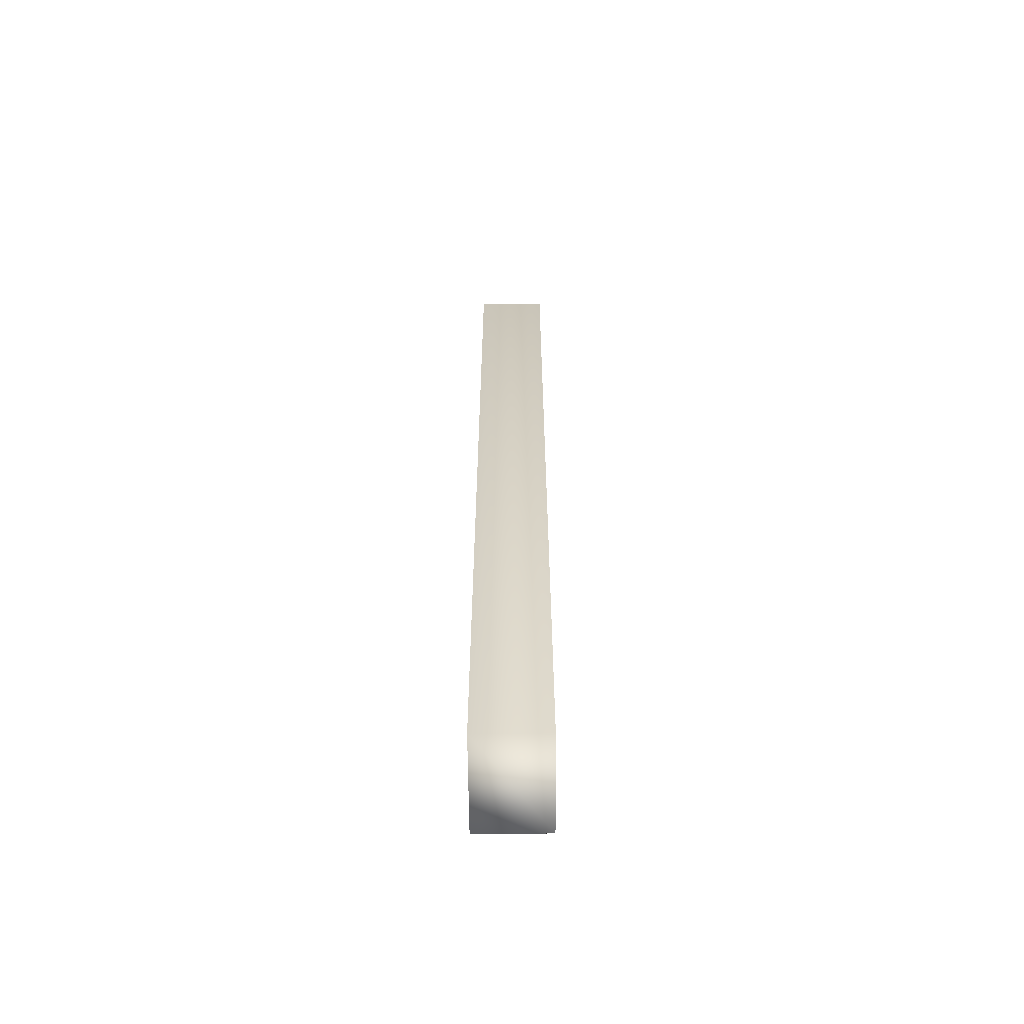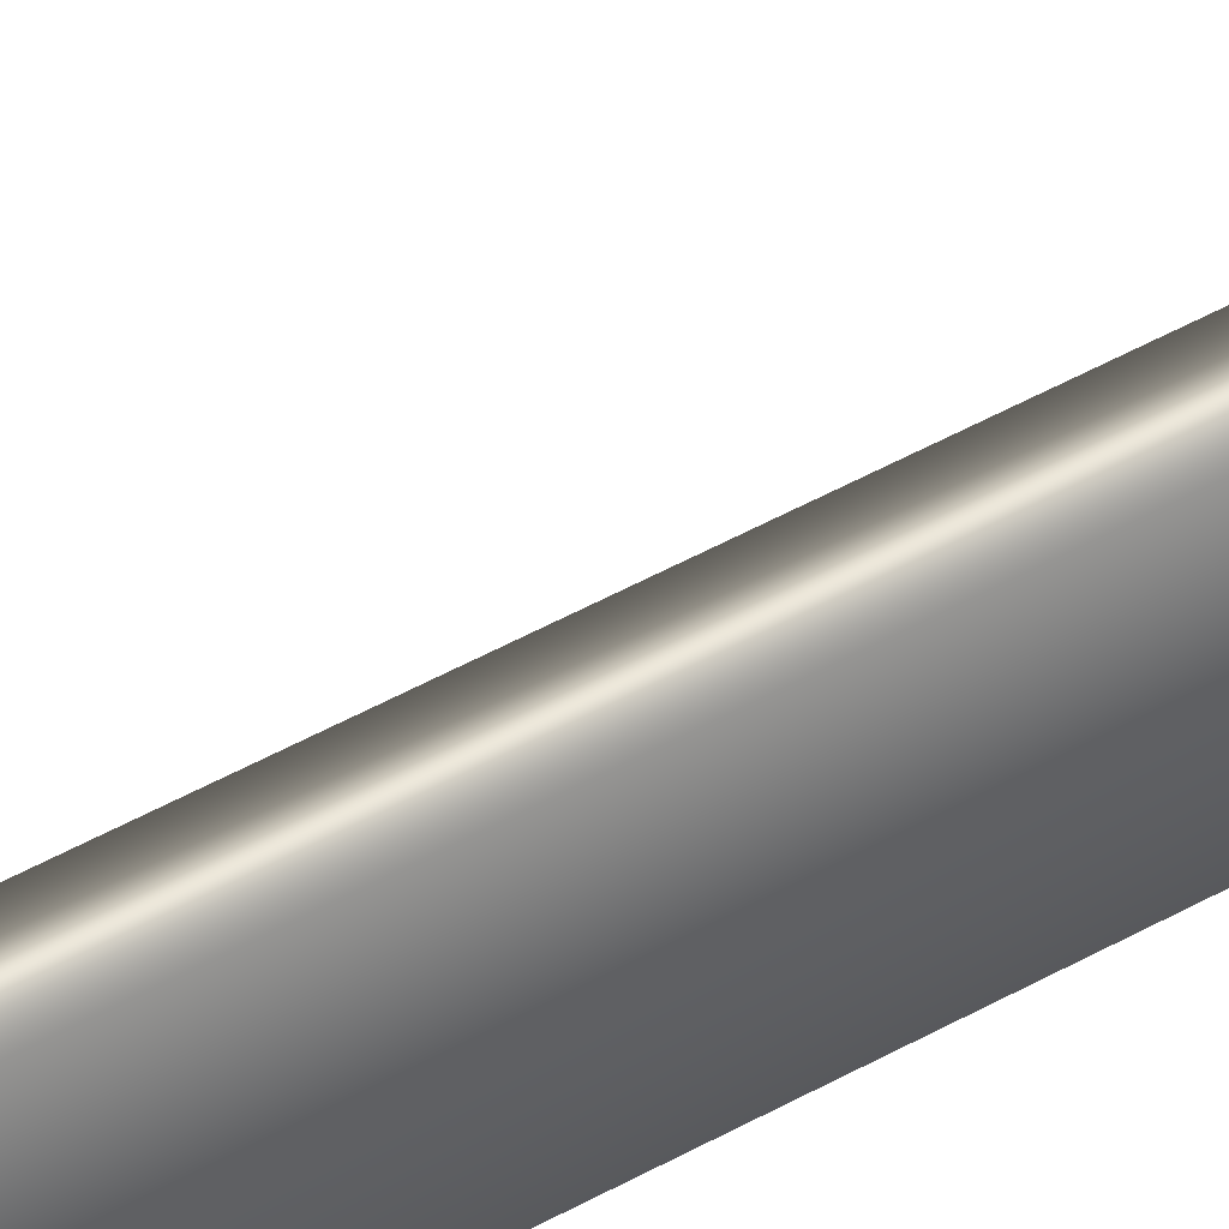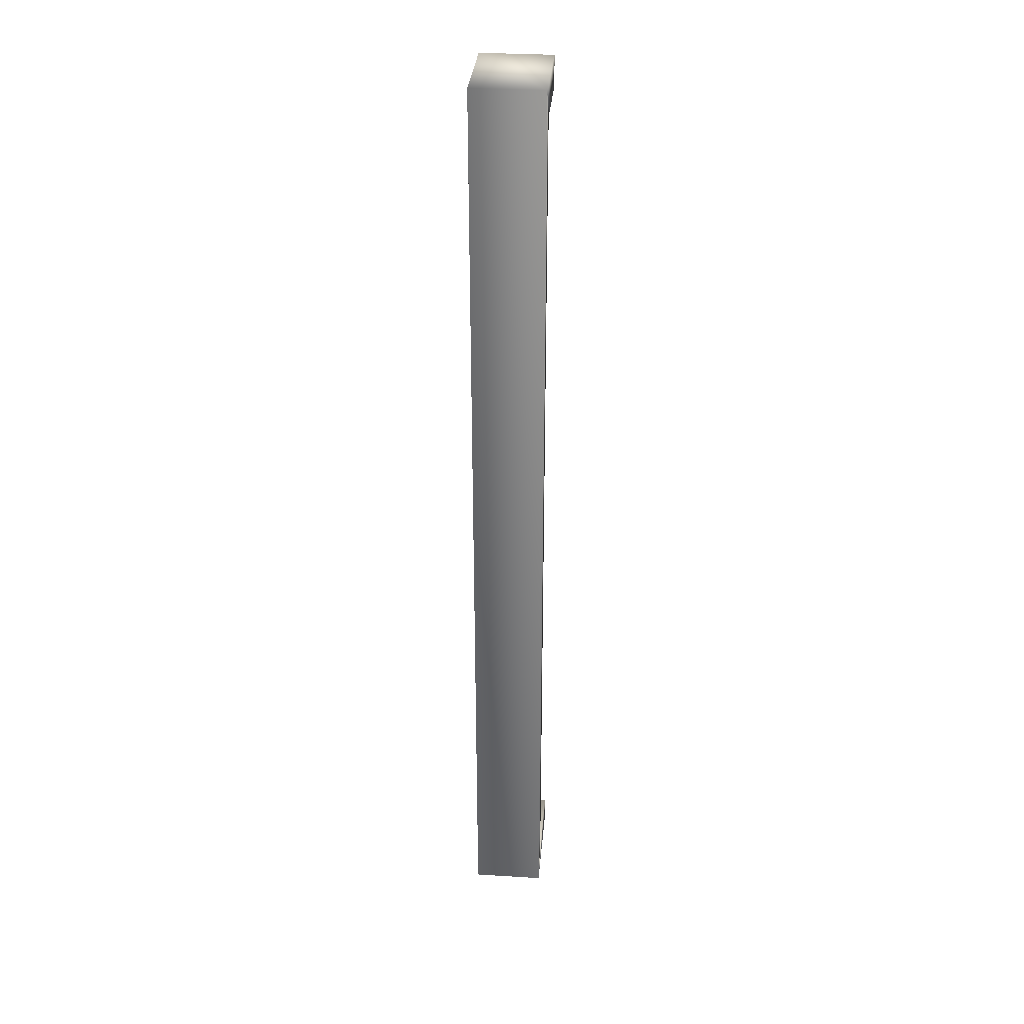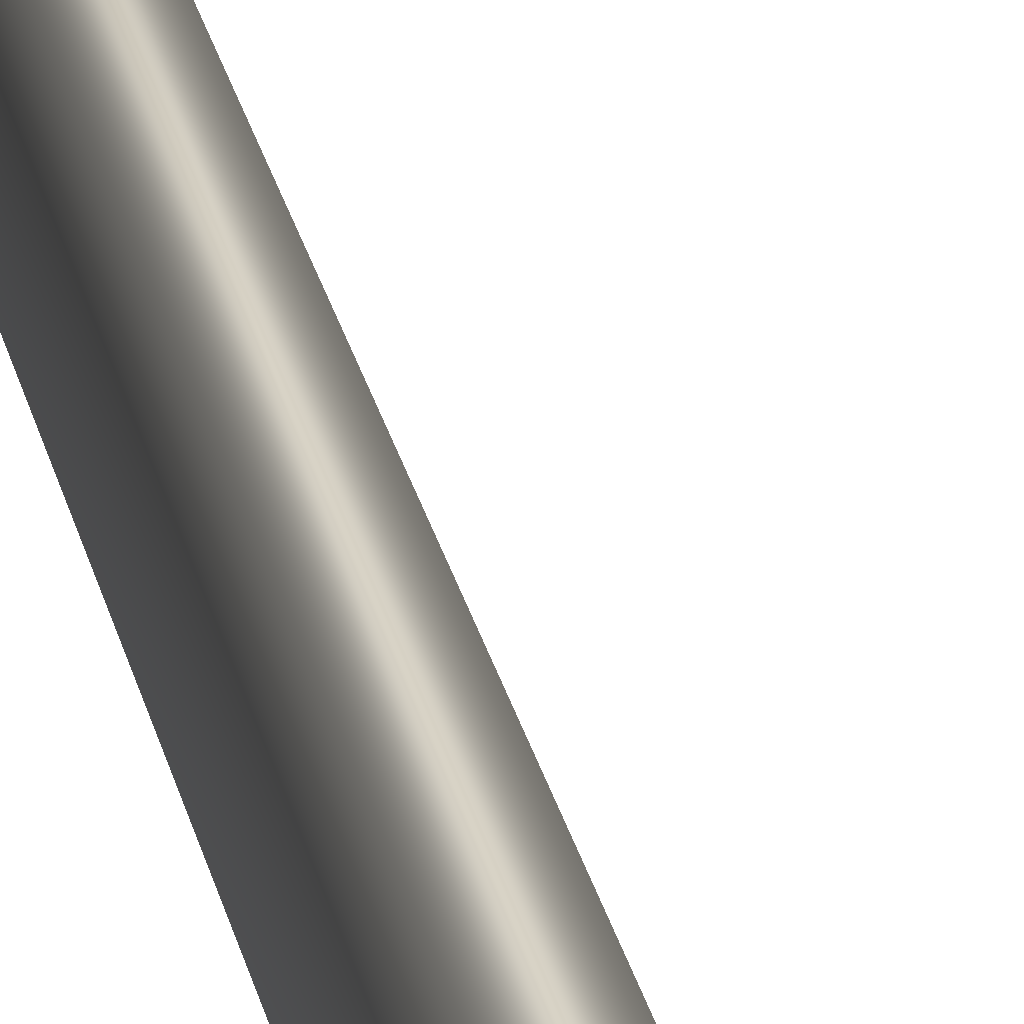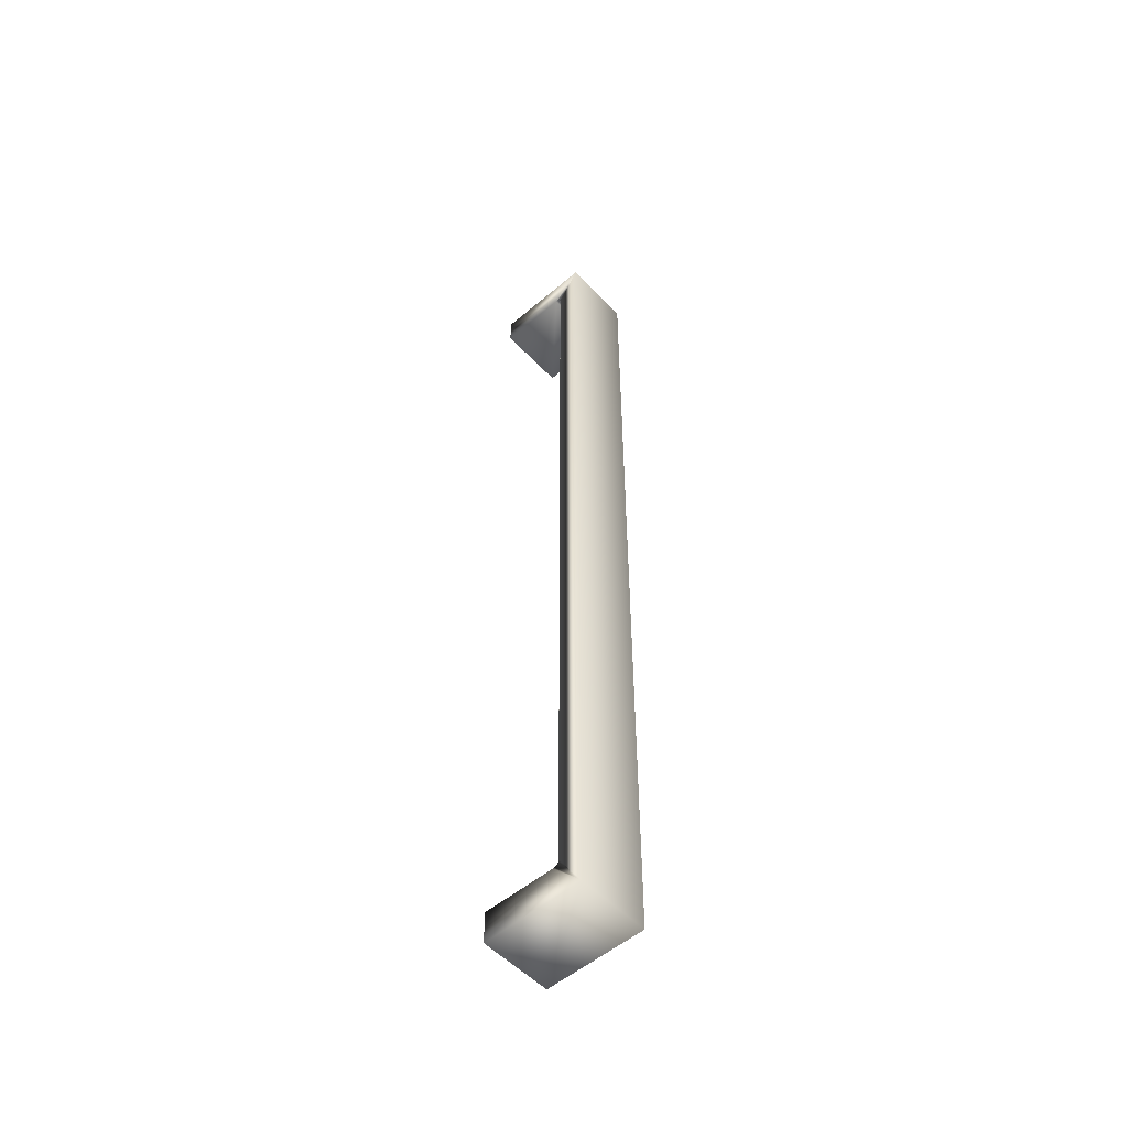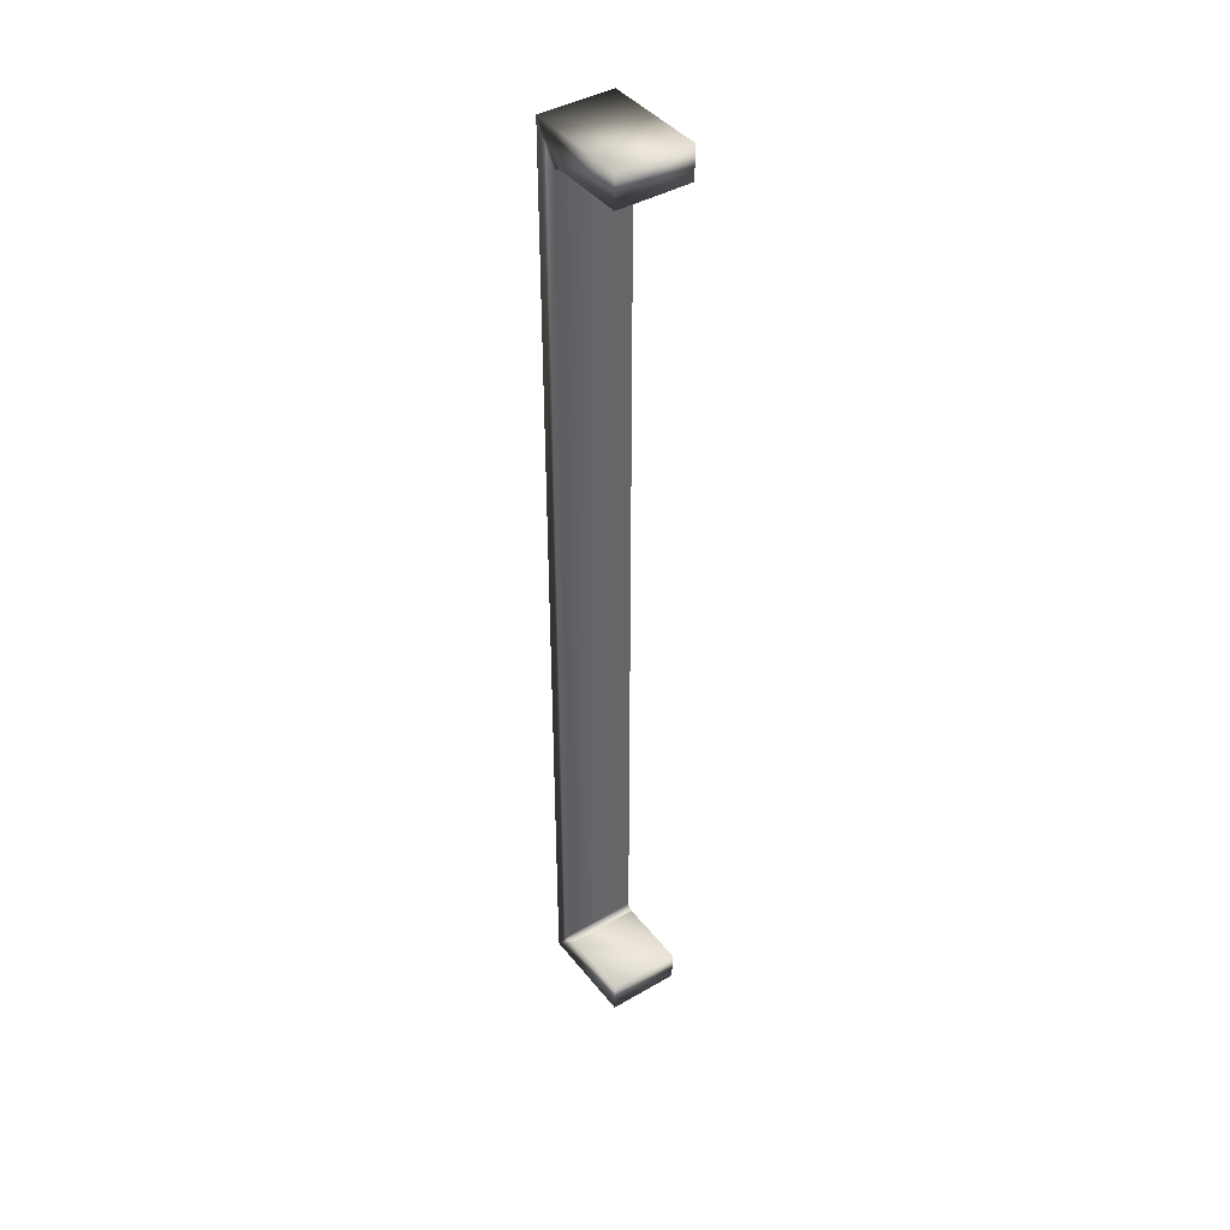
<metadata>
{"format":"obj","ext":"obj","renderer":"f3d","projection":"perspective","resolution":1024,"background":"white","views":[{"elev":-62.1,"azim":-89.5,"up":"+Z"},{"elev":45.1,"azim":-123.6,"up":"+Y"},{"elev":32.3,"azim":-85.1,"up":"+Z"},{"elev":23.6,"azim":-10.6,"up":"+Y"},{"elev":-53.4,"azim":-137.8,"up":"+Z"},{"elev":41.8,"azim":55.1,"up":"+Z"}]}
</metadata>
<code>
v 5.133 25.95 -71.26
v 5.133 25.88 -71.26
v 5.045 25.95 -71.26
v 5.045 25.88 -71.26
v 5.133 25.95 -71.24
v 5.133 25.88 -71.24
v 5.133 25.95 -70.43
v 5.133 25.88 -70.43
v 5.133 25.95 -70.46
v 5.133 25.88 -70.46
v 5.045 25.95 -70.43
v 5.045 25.88 -70.43
v 5.065 25.95 -71.23
v 5.065 25.88 -71.23
v 5.066 25.95 -71.23
v 5.066 25.88 -71.23
v 5.066 25.95 -71.23
v 5.066 25.88 -71.23
v 5.067 25.95 -71.24
v 5.067 25.88 -71.24
v 5.068 25.95 -71.24
v 5.068 25.88 -71.24
v 5.069 25.95 -71.24
v 5.069 25.88 -71.24
v 5.071 25.95 -71.24
v 5.071 25.88 -71.24
v 5.065 25.95 -70.46
v 5.065 25.88 -70.46
v 5.071 25.95 -70.46
v 5.071 25.88 -70.46
v 5.066 25.88 -70.46
v 5.066 25.88 -70.46
v 5.067 25.88 -70.46
v 5.068 25.88 -70.46
v 5.069 25.88 -70.46
v 5.069 25.95 -70.46
v 5.068 25.95 -70.46
v 5.067 25.95 -70.46
v 5.066 25.95 -70.46
v 5.066 25.95 -70.46
f 1 2 3
f 3 2 4
f 5 6 1
f 1 6 2
f 7 8 9
f 9 8 10
f 3 4 11
f 11 4 12
f 13 14 15
f 15 14 16
f 15 16 17
f 17 16 18
f 17 18 19
f 19 18 20
f 19 20 21
f 21 20 22
f 21 22 23
f 23 22 24
f 23 24 25
f 25 24 26
f 27 28 13
f 13 28 14
f 9 10 29
f 29 10 30
f 4 28 12
f 12 28 31
f 12 31 32
f 2 26 4
f 4 26 24
f 4 24 22
f 2 6 26
f 22 20 4
f 4 20 18
f 4 18 16
f 16 14 4
f 4 14 28
f 32 33 12
f 12 33 34
f 12 34 35
f 35 30 12
f 12 30 8
f 8 30 10
f 7 29 11
f 11 29 36
f 11 36 37
f 7 9 29
f 37 38 11
f 11 38 39
f 11 39 40
f 40 27 11
f 11 27 13
f 11 13 3
f 3 13 15
f 3 15 17
f 17 19 3
f 3 19 21
f 3 21 23
f 23 25 3
f 3 25 1
f 1 25 5
f 29 30 36
f 36 30 35
f 36 35 37
f 37 35 34
f 37 34 38
f 38 34 33
f 38 33 39
f 39 33 32
f 39 32 40
f 40 32 31
f 40 31 27
f 27 31 28
f 25 26 5
f 5 26 6
f 11 12 7
f 7 12 8

</code>
